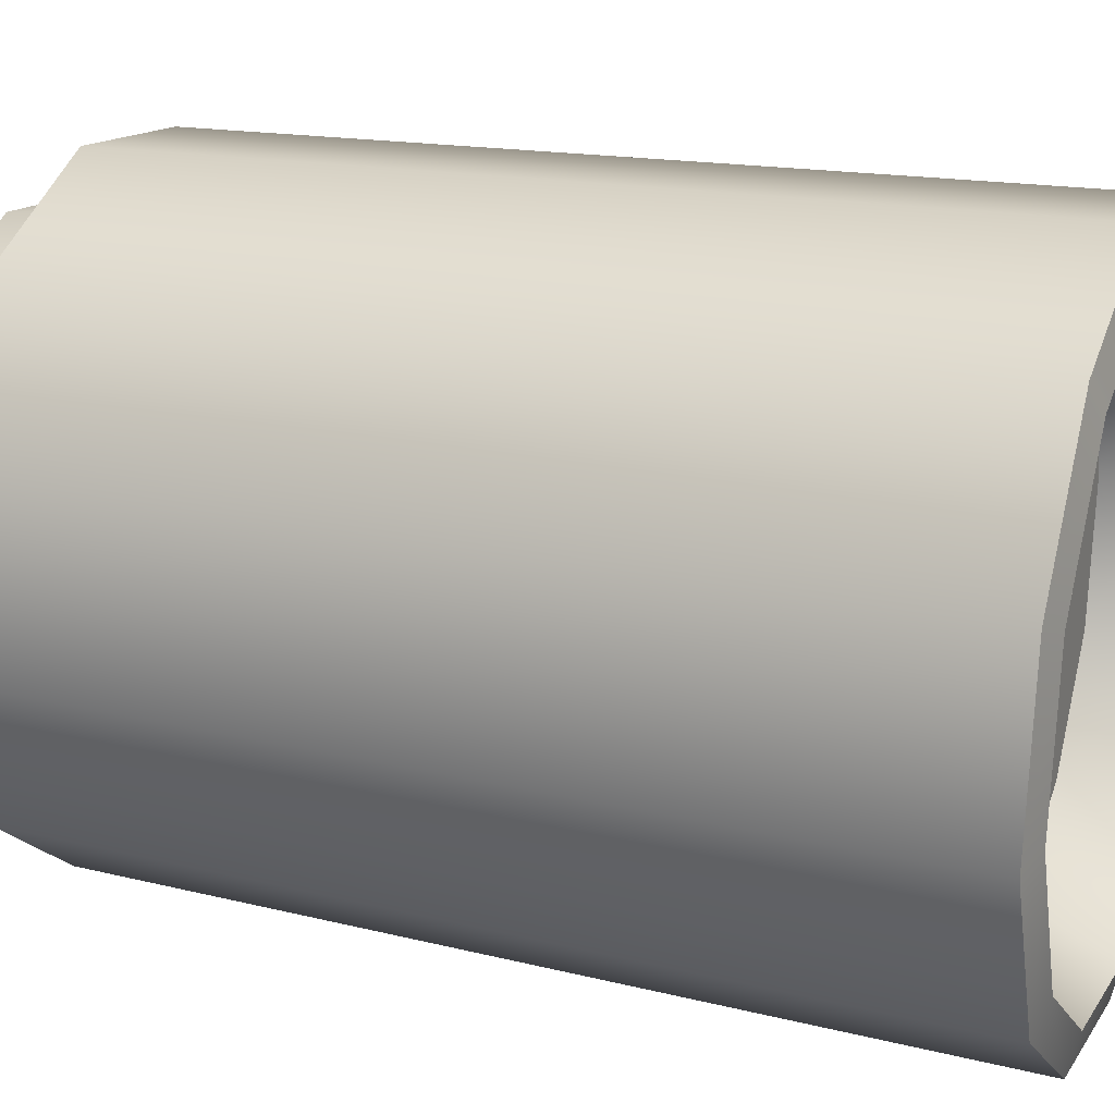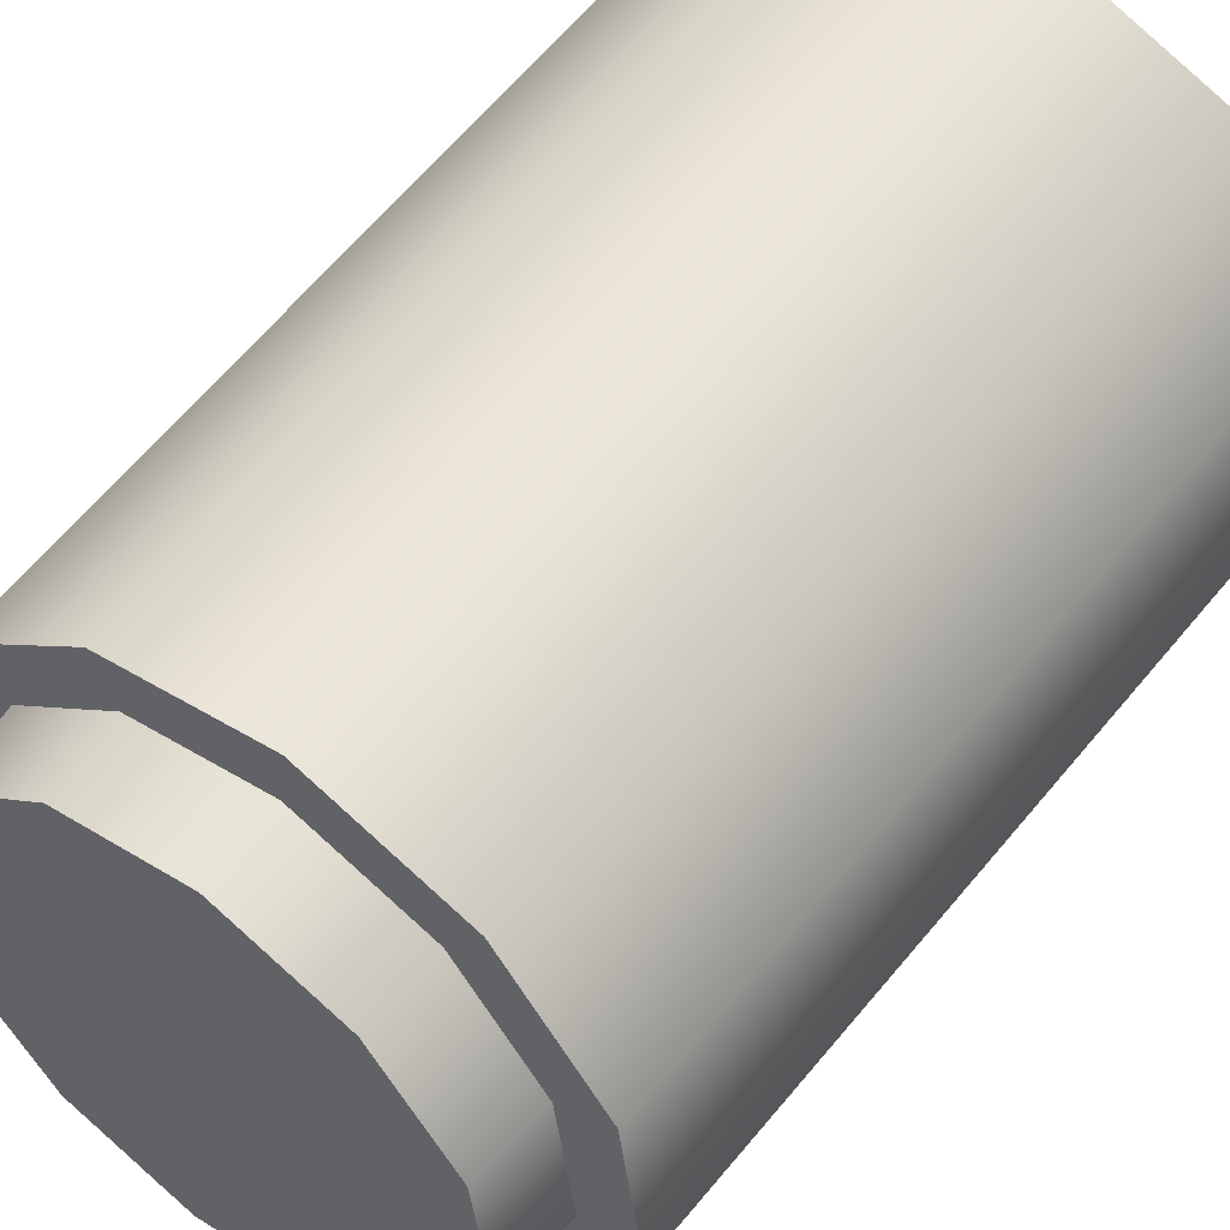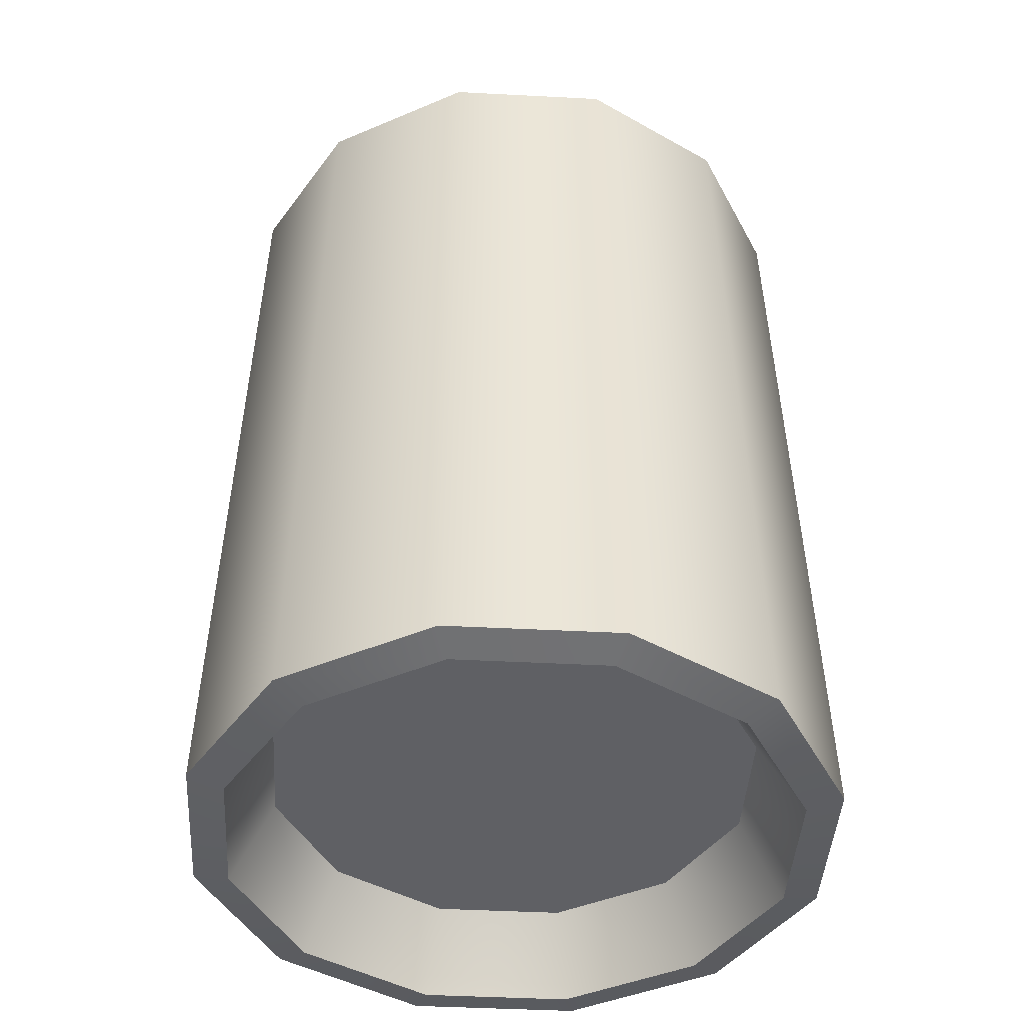
<metadata>
{"format":"obj","ext":"obj","renderer":"f3d","projection":"perspective","resolution":1024,"background":"white","views":[{"elev":21.5,"azim":-69.0,"up":"+Z"},{"elev":53.1,"azim":-143.6,"up":"+Z"},{"elev":-43.8,"azim":-26.0,"up":"+Y"}]}
</metadata>
<code>
v -0.0009591 -0.02588 0.007831
v -0.002316 -0.0316 0.01111
v -0.002316 -0.02588 0.01111
v -0.0009591 -0.0316 0.007831
v -2.974e-08 -0.03309 0.01015
v -0.002316 -0.02588 0.01111
v 0.0009595 -0.0316 0.01246
v 0.0009595 -0.02588 0.01246
v -0.002316 -0.0316 0.01111
v -2.974e-08 -0.03309 0.01015
v 0.0009595 -0.02588 0.01246
v 0.002316 -0.0316 0.009188
v 0.002316 -0.02588 0.009188
v 0.0009595 -0.0316 0.01246
v -2.974e-08 -0.03309 0.01015
v 0.002316 -0.02588 0.009188
v -0.0009591 -0.0316 0.007831
v -0.0009591 -0.02588 0.007831
v 0.002316 -0.0316 0.009188
v -2.974e-08 -0.03309 0.01015
v -0.004785 -0.02588 0.006246
v -0.008061 -0.0316 0.00489
v -0.008061 -0.02588 0.00489
v -0.004785 -0.0316 0.006246
v -0.007101 -0.03309 0.007205
v -0.008061 -0.02588 0.00489
v -0.009417 -0.0316 0.008165
v -0.009417 -0.02588 0.008165
v -0.008061 -0.0316 0.00489
v -0.007101 -0.03309 0.007205
v -0.009417 -0.02588 0.008165
v -0.006142 -0.0316 0.009521
v -0.006142 -0.02588 0.009521
v -0.009417 -0.0316 0.008165
v -0.007101 -0.03309 0.007205
v -0.006142 -0.02588 0.009521
v -0.004785 -0.0316 0.006246
v -0.004785 -0.02588 0.006246
v -0.006142 -0.0316 0.009521
v -0.007101 -0.03309 0.007205
v 0.004786 -0.02588 -0.006038
v 0.00806 -0.0316 -0.004681
v 0.00806 -0.02588 -0.004681
v 0.004786 -0.0316 -0.006038
v 0.007101 -0.03309 -0.006997
v 0.00806 -0.02588 -0.004681
v 0.009417 -0.0316 -0.007956
v 0.009417 -0.02588 -0.007956
v 0.00806 -0.0316 -0.004681
v 0.007101 -0.03309 -0.006997
v 0.009417 -0.02588 -0.007956
v 0.006142 -0.0316 -0.009313
v 0.006142 -0.02588 -0.009313
v 0.009417 -0.0316 -0.007956
v 0.007101 -0.03309 -0.006997
v 0.006142 -0.02588 -0.009313
v 0.004786 -0.0316 -0.006038
v 0.004786 -0.02588 -0.006038
v 0.006142 -0.0316 -0.009313
v 0.007101 -0.03309 -0.006997
v 0.007727 -0.02588 -0.0008551
v 0.009083 -0.0316 0.00242
v 0.009083 -0.02588 0.00242
v 0.007727 -0.0316 -0.0008551
v 0.01004 -0.03309 0.0001043
v 0.009083 -0.02588 0.00242
v 0.01236 -0.0316 0.001063
v 0.01236 -0.02588 0.001063
v 0.009083 -0.0316 0.00242
v 0.01004 -0.03309 0.0001043
v 0.01236 -0.02588 0.001063
v 0.011 -0.0316 -0.002212
v 0.011 -0.02588 -0.002212
v 0.01236 -0.0316 0.001063
v 0.01004 -0.03309 0.0001043
v 0.011 -0.02588 -0.002212
v 0.007727 -0.0316 -0.0008551
v 0.007727 -0.02588 -0.0008551
v 0.011 -0.0316 -0.002212
v 0.01004 -0.03309 0.0001043
v 0.0009595 -0.02588 -0.007623
v 0.002316 -0.0316 -0.0109
v 0.002316 -0.02588 -0.0109
v 0.0009595 -0.0316 -0.007623
v -2.974e-08 -0.03309 -0.009939
v 0.002316 -0.02588 -0.0109
v -0.0009591 -0.0316 -0.01225
v -0.0009591 -0.02588 -0.01225
v 0.002316 -0.0316 -0.0109
v -2.974e-08 -0.03309 -0.009939
v -0.0009591 -0.02588 -0.01225
v -0.002316 -0.0316 -0.008979
v -0.002316 -0.02588 -0.008979
v -0.0009591 -0.0316 -0.01225
v -2.974e-08 -0.03309 -0.009939
v -0.002316 -0.02588 -0.008979
v 0.0009595 -0.0316 -0.007623
v 0.0009595 -0.02588 -0.007623
v -0.002316 -0.0316 -0.008979
v -2.974e-08 -0.03309 -0.009939
v 0.004786 -0.02588 0.006246
v 0.006142 -0.0316 0.009521
v 0.006142 -0.02588 0.009521
v 0.004786 -0.0316 0.006246
v 0.007101 -0.03309 0.007205
v 0.006142 -0.02588 0.009521
v 0.009417 -0.0316 0.008165
v 0.009417 -0.02588 0.008165
v 0.006142 -0.0316 0.009521
v 0.007101 -0.03309 0.007205
v 0.009417 -0.02588 0.008165
v 0.00806 -0.0316 0.00489
v 0.00806 -0.02588 0.00489
v 0.009417 -0.0316 0.008165
v 0.007101 -0.03309 0.007205
v 0.00806 -0.02588 0.00489
v 0.004786 -0.0316 0.006246
v 0.004786 -0.02588 0.006246
v 0.00806 -0.0316 0.00489
v 0.007101 -0.03309 0.007205
v -0.006142 -0.02588 -0.004681
v -0.004785 -0.0316 -0.007956
v -0.004785 -0.02588 -0.007956
v -0.006142 -0.0316 -0.004681
v -0.007101 -0.03309 -0.006997
v -0.004785 -0.02588 -0.007956
v -0.008061 -0.0316 -0.009313
v -0.008061 -0.02588 -0.009313
v -0.004785 -0.0316 -0.007956
v -0.007101 -0.03309 -0.006997
v -0.008061 -0.02588 -0.009313
v -0.009417 -0.0316 -0.006038
v -0.009417 -0.02588 -0.006038
v -0.008061 -0.0316 -0.009313
v -0.007101 -0.03309 -0.006997
v -0.009417 -0.02588 -0.006038
v -0.006142 -0.0316 -0.004681
v -0.006142 -0.02588 -0.004681
v -0.009417 -0.0316 -0.006038
v -0.007101 -0.03309 -0.006997
v -0.007727 -0.02588 -0.0008551
v -0.011 -0.0316 -0.002212
v -0.011 -0.02588 -0.002212
v -0.007727 -0.0316 -0.0008551
v -0.01004 -0.03309 0.0001041
v -0.011 -0.02588 -0.002212
v -0.01236 -0.0316 0.001063
v -0.01236 -0.02588 0.001063
v -0.011 -0.0316 -0.002212
v -0.01004 -0.03309 0.0001041
v -0.01236 -0.02588 0.001063
v -0.009084 -0.0316 0.00242
v -0.009084 -0.02588 0.00242
v -0.01236 -0.0316 0.001063
v -0.01004 -0.03309 0.0001041
v -0.009084 -0.02588 0.00242
v -0.007727 -0.0316 -0.0008551
v -0.007727 -0.02588 -0.0008551
v -0.009084 -0.0316 0.00242
v -0.01004 -0.03309 0.0001041
v 0.02895 -0.05452 0.03772
v -0.0182 -0.05452 0.04393
v -0.04714 -0.05452 0.006207
v 0.04714 -0.05452 -0.006207
v -0.02895 -0.05452 -0.03772
v 0.0182 -0.05452 -0.04393
v 0.007142 -0.06698 -0.05419
v 0.006669 0.07097 -0.0506
v 0.03108 0.07097 -0.04049
v 0.03844 -0.06832 0.02946
v 0.04065 -0.05379 0.005352
v 0.04801 -0.06832 0.006293
v 0.005351 -0.05379 -0.04065
v -0.01391 -0.05179 -0.03359
v -0.01569 -0.05379 -0.03788
v 0.004746 -0.05179 -0.03605
v 0.004746 -0.05051 -0.03605
v -0.01391 -0.05051 -0.03359
v 0.004746 -0.05179 -0.03605
v -0.01391 -0.05051 -0.03359
v -0.01391 -0.05179 -0.03359
v 0.05419 -0.06698 0.007142
v 0.0506 0.07097 0.006669
v 0.04049 0.07097 0.03108
v 0.04336 -0.06698 0.03328
v 0.01953 0.07097 0.04716
v 0.02091 -0.06698 0.0505
v 0.02091 -0.06698 0.0505
v 0.01953 0.07097 0.04716
v -0.006669 0.07097 0.0506
v -0.007142 -0.06698 0.05419
v -0.03108 0.07097 0.04049
v -0.03328 -0.06698 0.04336
v -0.04716 0.07097 0.01953
v -0.03328 -0.06698 0.04336
v -0.04716 0.07097 0.01953
v -0.0505 -0.06698 0.02091
v -0.0506 0.07097 -0.006669
v -0.05419 -0.06698 -0.007141
v -0.04049 0.07097 -0.03108
v -0.04336 -0.06698 -0.03328
v -0.04336 -0.06698 -0.03328
v -0.04049 0.07097 -0.03108
v -0.01953 0.07097 -0.04716
v -0.02091 -0.06698 -0.0505
v 0.006669 0.07097 -0.0506
v 0.007142 -0.06698 -0.05419
v 0.007142 -0.06698 -0.05419
v 0.03108 0.07097 -0.04049
v 0.03328 -0.06698 -0.04336
v 0.04716 0.07097 -0.01953
v 0.0505 -0.06698 -0.02091
v 0.0506 0.07097 0.006669
v 0.05419 -0.06698 0.007142
v 0.03335 0.07097 0.02563
v 0.04169 0.07097 0.00552
v 0.04026 0.08339 0.005331
v 0.03753 0.08339 -0.01551
v 0.03887 0.07097 -0.01607
v 0.02475 0.08339 -0.0322
v 0.02563 0.07097 -0.03335
v 0.005331 0.08339 -0.04026
v 0.00552 0.07097 -0.0417
v 0.03335 0.07097 0.02563
v 0.04026 0.08339 0.005331
v 0.0322 0.08339 0.02475
v 0.01607 0.07097 0.03887
v 0.01551 0.08339 0.03753
v -0.00552 0.07097 0.04169
v -0.00533 0.08339 0.04026
v -0.02563 0.07097 0.03335
v -0.00552 0.07097 0.04169
v -0.00533 0.08339 0.04026
v -0.02475 0.08339 0.0322
v -0.03887 0.07097 0.01607
v -0.03753 0.08339 0.01551
v -0.0417 0.07097 -0.00552
v -0.03887 0.07097 0.01607
v -0.03753 0.08339 0.01551
v -0.04026 0.08339 -0.005331
v -0.03335 0.07097 -0.02563
v -0.0322 0.08339 -0.02475
v -0.01607 0.07097 -0.03887
v -0.03335 0.07097 -0.02563
v -0.0322 0.08339 -0.02475
v -0.01551 0.08339 -0.03753
v 0.00552 0.07097 -0.0417
v 0.005331 0.08339 -0.04026
v 0.04801 -0.06832 0.006293
v 0.04065 -0.05379 0.005352
v 0.03788 -0.05379 -0.01569
v 0.04473 -0.06832 -0.01856
v 0.02496 -0.05379 -0.03253
v 0.02946 -0.06832 -0.03844
v 0.02946 -0.06832 -0.03844
v 0.02496 -0.05379 -0.03253
v 0.005351 -0.05379 -0.04065
v 0.006292 -0.06832 -0.04801
v 0.006292 -0.06832 -0.04801
v 0.005351 -0.05379 -0.04065
v -0.01569 -0.05379 -0.03788
v -0.01856 -0.06832 -0.04473
v -0.03253 -0.05379 -0.02496
v -0.03844 -0.06832 -0.02946
v -0.04065 -0.05379 -0.005352
v -0.04801 -0.06832 -0.006292
v -0.04801 -0.06832 -0.006292
v -0.04065 -0.05379 -0.005352
v -0.03788 -0.05379 0.01569
v -0.04473 -0.06832 0.01856
v -0.02496 -0.05379 0.03253
v -0.02946 -0.06832 0.03844
v -0.02946 -0.06832 0.03844
v -0.02496 -0.05379 0.03253
v -0.005352 -0.05379 0.04065
v -0.006292 -0.06832 0.04801
v 0.01569 -0.05379 0.03788
v 0.01856 -0.06832 0.04473
v 0.01856 -0.06832 0.04473
v 0.01569 -0.05379 0.03788
v 0.03253 -0.05379 0.02496
v 0.03844 -0.06832 0.02946
v 0.04065 -0.05379 0.005352
v 0.04065 -0.05379 0.005352
v 0.03605 -0.05179 0.004746
v 0.03359 -0.05179 -0.01391
v 0.03788 -0.05379 -0.01569
v 0.03788 -0.05379 -0.01569
v 0.03359 -0.05179 -0.01391
v 0.02213 -0.05179 -0.02885
v 0.02496 -0.05379 -0.03253
v 0.004746 -0.05179 -0.03605
v 0.02496 -0.05379 -0.03253
v 0.004746 -0.05179 -0.03605
v 0.005351 -0.05379 -0.04065
v -0.01391 -0.05179 -0.03359
v -0.01569 -0.05379 -0.03788
v -0.01391 -0.05179 -0.03359
v -0.02885 -0.05179 -0.02213
v -0.03253 -0.05379 -0.02496
v -0.03605 -0.05179 -0.004746
v -0.03253 -0.05379 -0.02496
v -0.03605 -0.05179 -0.004746
v -0.04065 -0.05379 -0.005352
v -0.03359 -0.05179 0.01391
v -0.03788 -0.05379 0.01569
v -0.03788 -0.05379 0.01569
v -0.03359 -0.05179 0.01391
v -0.02213 -0.05179 0.02885
v -0.02496 -0.05379 0.03253
v -0.02496 -0.05379 0.03253
v -0.02213 -0.05179 0.02885
v -0.004746 -0.05179 0.03605
v -0.005352 -0.05379 0.04065
v 0.01391 -0.05179 0.03359
v 0.01569 -0.05379 0.03788
v 0.01569 -0.05379 0.03788
v 0.01391 -0.05179 0.03359
v 0.02885 -0.05179 0.02213
v 0.03253 -0.05379 0.02496
v 0.03605 -0.05179 0.004746
v 0.04065 -0.05379 0.005352
v 0.03605 -0.05179 0.004746
v 0.03605 -0.05051 0.004746
v 0.03359 -0.05051 -0.01391
v 0.03359 -0.05179 -0.01391
v 0.02213 -0.05051 -0.02885
v 0.02213 -0.05179 -0.02885
v 0.02213 -0.05179 -0.02885
v 0.02213 -0.05051 -0.02885
v 0.004746 -0.05051 -0.03605
v 0.004746 -0.05179 -0.03605
v -0.01391 -0.05179 -0.03359
v -0.01391 -0.05051 -0.03359
v -0.02885 -0.05051 -0.02213
v -0.02885 -0.05179 -0.02213
v -0.03605 -0.05051 -0.004746
v -0.03605 -0.05179 -0.004746
v -0.03605 -0.05179 -0.004746
v -0.03605 -0.05051 -0.004746
v -0.03359 -0.05051 0.01391
v -0.03359 -0.05179 0.01391
v -0.02213 -0.05051 0.02885
v -0.02213 -0.05179 0.02885
v -0.02213 -0.05179 0.02885
v -0.02213 -0.05051 0.02885
v -0.004746 -0.05051 0.03605
v -0.004746 -0.05179 0.03605
v 0.01391 -0.05051 0.03359
v 0.01391 -0.05179 0.03359
v 0.01391 -0.05179 0.03359
v 0.01391 -0.05051 0.03359
v 0.02885 -0.05051 0.02213
v 0.02885 -0.05179 0.02213
v 0.03605 -0.05051 0.004746
v 0.03605 -0.05179 0.004746
v 0.005331 0.08339 -0.04026
v 0.03753 0.08339 -0.01551
v 0.02475 0.08339 -0.0322
v 0.04026 0.08339 0.005331
v 0.0322 0.08339 0.02475
v -0.01551 0.08339 -0.03753
v 0.01551 0.08339 0.03753
v -0.0322 0.08339 -0.02475
v -0.00533 0.08339 0.04026
v -0.04026 0.08339 -0.005331
v -0.02475 0.08339 0.0322
v -0.03753 0.08339 0.01551
v 0.0505 -0.06698 -0.02091
v 0.04473 -0.06832 -0.01856
v 0.02946 -0.06832 -0.03844
v 0.03328 -0.06698 -0.04336
v 0.05419 -0.06698 0.007142
v 0.006292 -0.06832 -0.04801
v 0.04801 -0.06832 0.006293
v 0.007142 -0.06698 -0.05419
v 0.04336 -0.06698 0.03328
v -0.01856 -0.06832 -0.04473
v 0.03844 -0.06832 0.02946
v -0.02091 -0.06698 -0.0505
v 0.02091 -0.06698 0.0505
v -0.03844 -0.06832 -0.02946
v 0.01856 -0.06832 0.04473
v -0.04336 -0.06698 -0.03328
v -0.007142 -0.06698 0.05419
v -0.04801 -0.06832 -0.006292
v -0.006292 -0.06832 0.04801
v -0.05419 -0.06698 -0.007141
v -0.03328 -0.06698 0.04336
v -0.04473 -0.06832 0.01856
v -0.02946 -0.06832 0.03844
v -0.0505 -0.06698 0.02091
v 0.03108 0.07097 -0.04049
v 0.03887 0.07097 -0.01607
v 0.04716 0.07097 -0.01953
v 0.02563 0.07097 -0.03335
v 0.04169 0.07097 0.00552
v 0.006669 0.07097 -0.0506
v 0.0506 0.07097 0.006669
v 0.00552 0.07097 -0.0417
v 0.03335 0.07097 0.02563
v -0.01953 0.07097 -0.04716
v 0.04049 0.07097 0.03108
v -0.01607 0.07097 -0.03887
v 0.01607 0.07097 0.03887
v -0.04049 0.07097 -0.03108
v 0.01953 0.07097 0.04716
v -0.03335 0.07097 -0.02563
v -0.00552 0.07097 0.04169
v -0.0506 0.07097 -0.006669
v -0.006669 0.07097 0.0506
v -0.0417 0.07097 -0.00552
v -0.02563 0.07097 0.03335
v -0.04716 0.07097 0.01953
v -0.03108 0.07097 0.04049
v -0.03887 0.07097 0.01607
v 0.03359 -0.05051 -0.01391
v 0.02409 -0.04026 -0.01849
v 0.02213 -0.05051 -0.02885
v 0.02885 -0.05051 0.02213
v 0.02806 -0.04026 0.01162
v 0.03605 -0.05051 0.004746
v 0.03605 -0.05051 0.004746
v 0.02409 -0.04026 -0.01849
v 0.03359 -0.05051 -0.01391
v 0.02806 -0.04026 0.01162
v -2.974e-08 -0.02168 -2.974e-08
v -0.003964 -0.04026 -0.03011
v 0.02213 -0.05051 -0.02885
v 0.02213 -0.05051 -0.02885
v -0.003964 -0.04026 -0.03011
v 0.004746 -0.05051 -0.03605
v -0.01391 -0.05051 -0.03359
v -0.02885 -0.05051 -0.02213
v -0.02806 -0.04026 -0.01162
v -0.03605 -0.05051 -0.004746
v -0.01391 -0.05051 -0.03359
v -0.003964 -0.04026 -0.03011
v -2.974e-08 -0.02168 -2.974e-08
v -0.02409 -0.04026 0.01849
v -0.03605 -0.05051 -0.004746
v -0.02806 -0.04026 -0.01162
v -0.02409 -0.04026 0.01849
v -0.03359 -0.05051 0.01391
v -0.02213 -0.05051 0.02885
v 0.003964 -0.04026 0.03011
v -2.974e-08 -0.02168 -2.974e-08
v -0.02213 -0.05051 0.02885
v 0.003964 -0.04026 0.03011
v -0.004746 -0.05051 0.03605
v 0.01391 -0.05051 0.03359
v 0.02806 -0.04026 0.01162
v 0.02885 -0.05051 0.02213
v -2.974e-08 -0.02168 -2.974e-08
f 1 2 3
f 1 4 2
f 4 5 2
f 6 7 8
f 6 9 7
f 9 10 7
f 11 12 13
f 11 14 12
f 14 15 12
f 16 17 18
f 16 19 17
f 19 20 17
f 21 22 23
f 21 24 22
f 24 25 22
f 26 27 28
f 26 29 27
f 29 30 27
f 31 32 33
f 31 34 32
f 34 35 32
f 36 37 38
f 36 39 37
f 39 40 37
f 41 42 43
f 41 44 42
f 44 45 42
f 46 47 48
f 46 49 47
f 49 50 47
f 51 52 53
f 51 54 52
f 54 55 52
f 56 57 58
f 56 59 57
f 59 60 57
f 61 62 63
f 61 64 62
f 64 65 62
f 66 67 68
f 66 69 67
f 69 70 67
f 71 72 73
f 71 74 72
f 74 75 72
f 76 77 78
f 76 79 77
f 79 80 77
f 81 82 83
f 81 84 82
f 84 85 82
f 86 87 88
f 86 89 87
f 89 90 87
f 91 92 93
f 91 94 92
f 94 95 92
f 96 97 98
f 96 99 97
f 99 100 97
f 101 102 103
f 101 104 102
f 104 105 102
f 106 107 108
f 106 109 107
f 109 110 107
f 111 112 113
f 111 114 112
f 114 115 112
f 116 117 118
f 116 119 117
f 119 120 117
f 121 122 123
f 121 124 122
f 124 125 122
f 126 127 128
f 126 129 127
f 129 130 127
f 131 132 133
f 131 134 132
f 134 135 132
f 136 137 138
f 136 139 137
f 139 140 137
f 141 142 143
f 141 144 142
f 144 145 142
f 146 147 148
f 146 149 147
f 149 150 147
f 151 152 153
f 151 154 152
f 154 155 152
f 156 157 158
f 156 159 157
f 159 160 157
f 161 162 163
f 164 161 163
f 164 163 165
f 166 164 165
f 167 168 169
f 170 171 172
f 173 174 175
f 176 177 178
f 179 180 181
f 182 183 184
f 182 184 185
f 185 184 186
f 185 186 187
f 188 189 190
f 188 190 191
f 191 190 192
f 191 192 193
f 193 192 194
f 195 196 197
f 197 196 198
f 197 198 199
f 199 198 200
f 199 200 201
f 202 203 204
f 202 204 205
f 205 204 206
f 205 206 207
f 208 209 210
f 210 209 211
f 210 211 212
f 212 211 213
f 212 213 214
f 215 216 217
f 216 218 217
f 216 219 218
f 219 220 218
f 219 221 220
f 221 222 220
f 221 223 222
f 224 225 226
f 227 224 226
f 227 226 228
f 229 227 228
f 229 228 230
f 231 232 233
f 231 233 234
f 235 231 234
f 235 234 236
f 237 238 239
f 237 239 240
f 241 237 240
f 241 240 242
f 243 244 245
f 243 245 246
f 247 243 246
f 247 246 248
f 249 250 251
f 249 251 252
f 252 251 253
f 252 253 254
f 255 256 257
f 255 257 258
f 259 260 261
f 259 261 262
f 262 261 263
f 262 263 264
f 264 263 265
f 264 265 266
f 267 268 269
f 267 269 270
f 270 269 271
f 270 271 272
f 273 274 275
f 273 275 276
f 276 275 277
f 276 277 278
f 279 280 281
f 279 281 282
f 282 281 283
f 284 285 286
f 284 286 287
f 288 289 290
f 288 290 291
f 291 290 292
f 293 294 295
f 295 294 296
f 297 298 299
f 297 299 300
f 300 299 301
f 302 303 304
f 304 303 305
f 304 305 306
f 307 308 309
f 307 309 310
f 311 312 313
f 311 313 314
f 314 313 315
f 314 315 316
f 317 318 319
f 317 319 320
f 320 319 321
f 320 321 322
f 323 324 325
f 323 325 326
f 326 325 327
f 326 327 328
f 329 330 331
f 329 331 332
f 333 334 335
f 333 335 336
f 336 335 337
f 336 337 338
f 339 340 341
f 339 341 342
f 342 341 343
f 342 343 344
f 345 346 347
f 345 347 348
f 348 347 349
f 348 349 350
f 351 352 353
f 351 353 354
f 354 353 355
f 354 355 356
f 357 358 359
f 357 360 358
f 357 361 360
f 357 362 361
f 362 363 361
f 362 364 363
f 364 365 363
f 364 366 365
f 366 367 365
f 366 368 367
f 369 370 371
f 369 371 372
f 373 370 369
f 372 371 374
f 373 375 370
f 372 374 376
f 377 375 373
f 376 374 378
f 377 379 375
f 376 378 380
f 381 379 377
f 380 378 382
f 381 383 379
f 380 382 384
f 385 383 381
f 384 382 386
f 385 387 383
f 384 386 388
f 389 387 385
f 388 386 390
f 389 391 387
f 388 390 392
f 392 391 389
f 392 390 391
f 393 394 395
f 393 396 394
f 395 394 397
f 398 396 393
f 395 397 399
f 398 400 396
f 399 397 401
f 402 400 398
f 399 401 403
f 402 404 400
f 403 401 405
f 406 404 402
f 403 405 407
f 406 408 404
f 407 405 409
f 410 408 406
f 407 409 411
f 410 412 408
f 411 409 413
f 414 412 410
f 411 413 415
f 414 416 412
f 415 413 416
f 415 416 414
f 417 418 419
f 420 421 422
f 423 424 425
f 423 426 424
f 426 427 424
f 424 427 428
f 429 424 428
f 430 431 432
f 432 431 433
f 434 435 436
f 437 435 434
f 437 438 435
f 438 439 435
f 435 439 440
f 441 442 443
f 441 443 444
f 444 443 445
f 445 443 446
f 443 447 446
f 448 449 450
f 450 449 451
f 451 449 452
f 451 452 453
f 449 454 452

</code>
